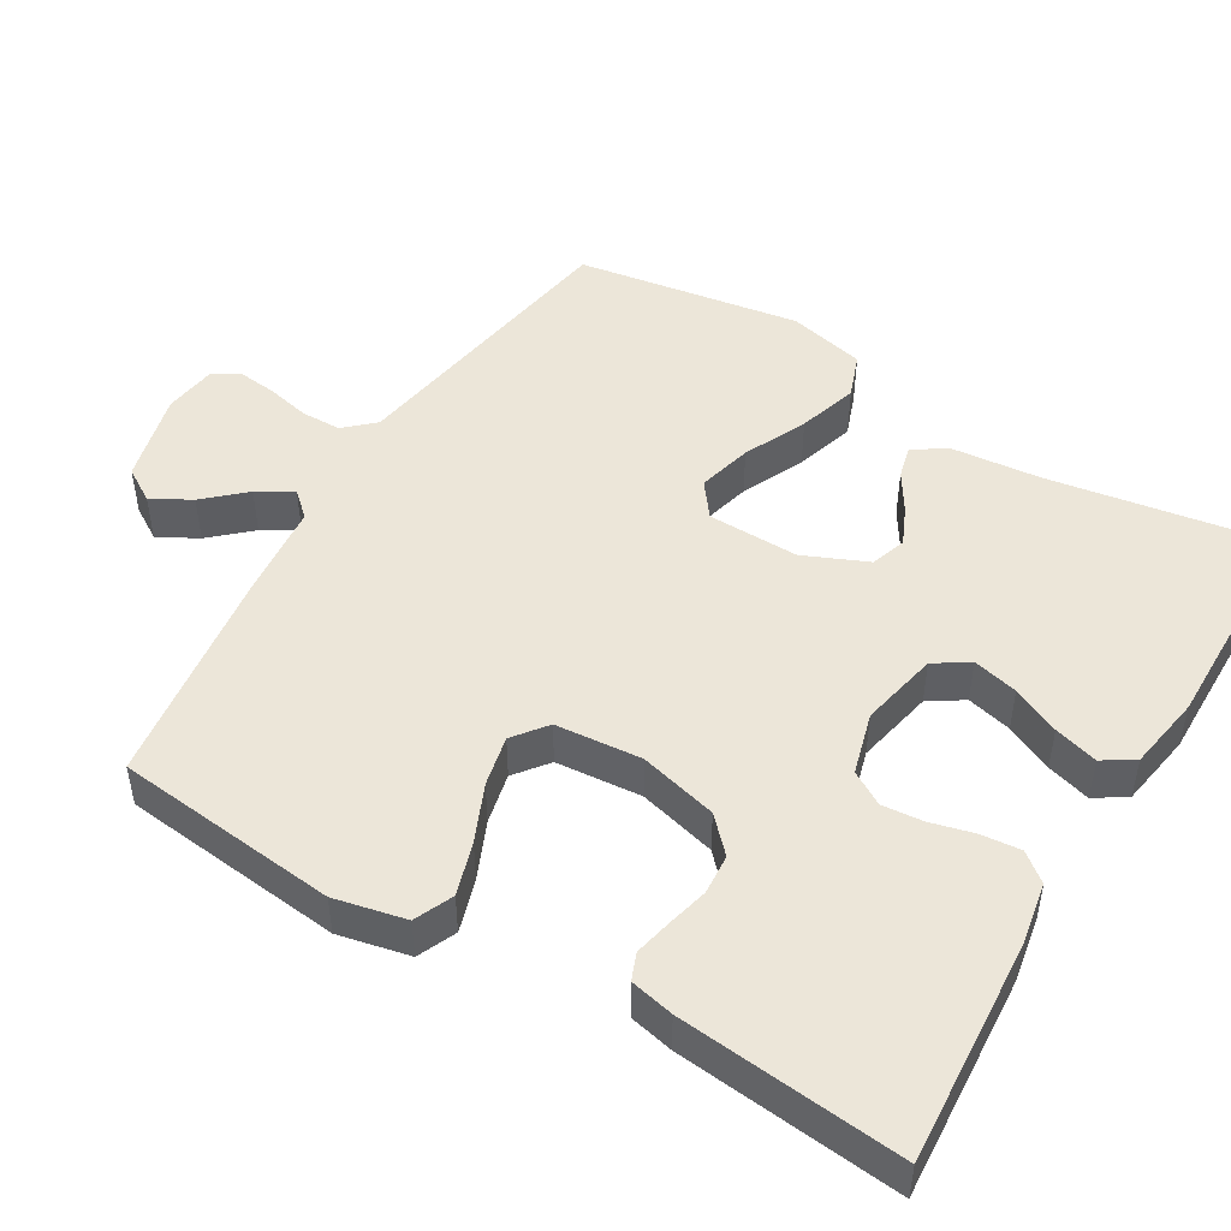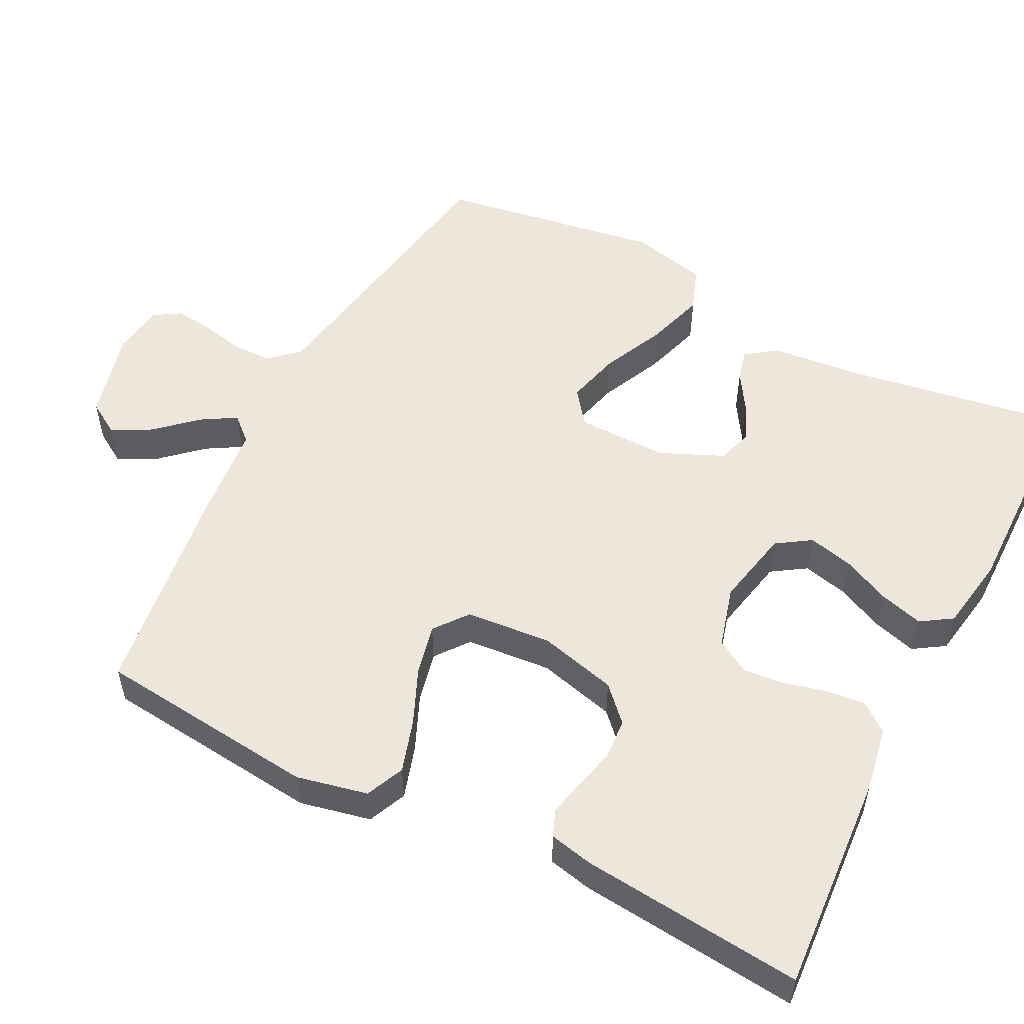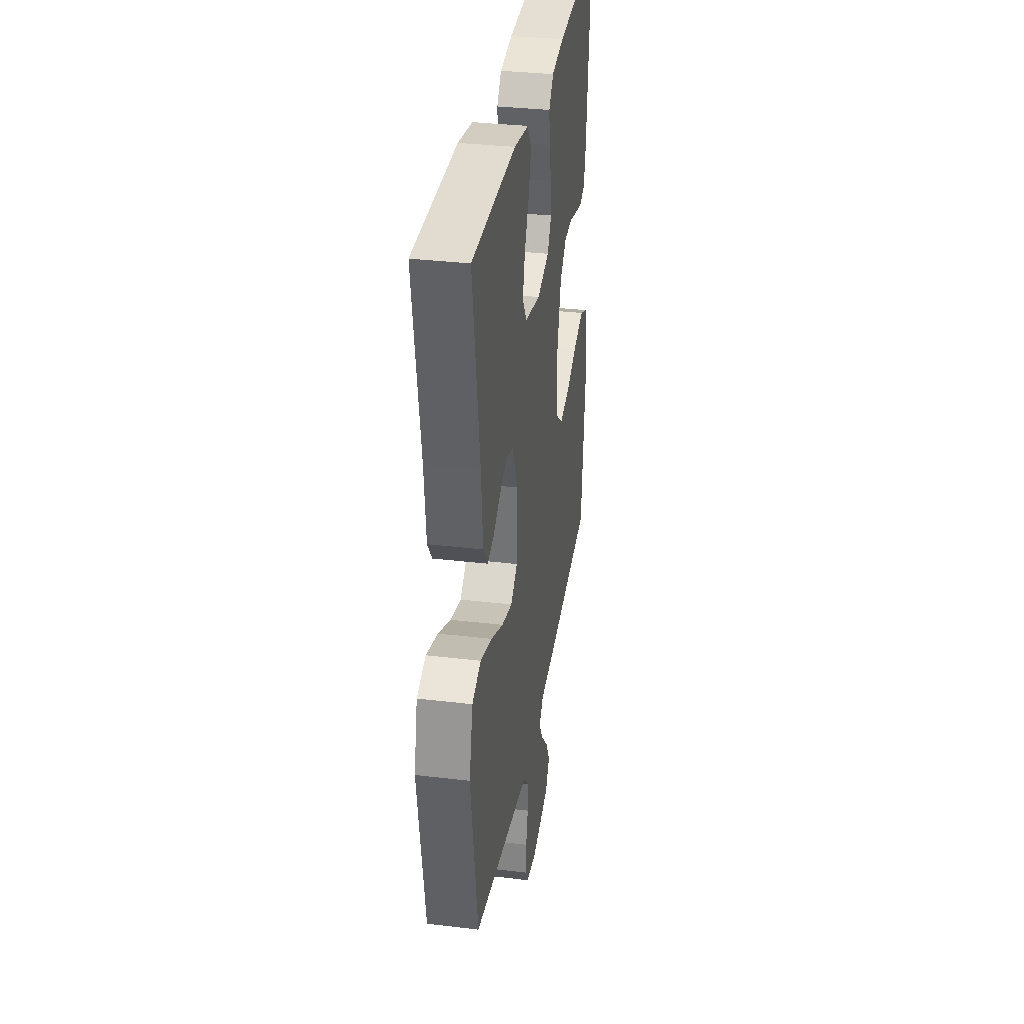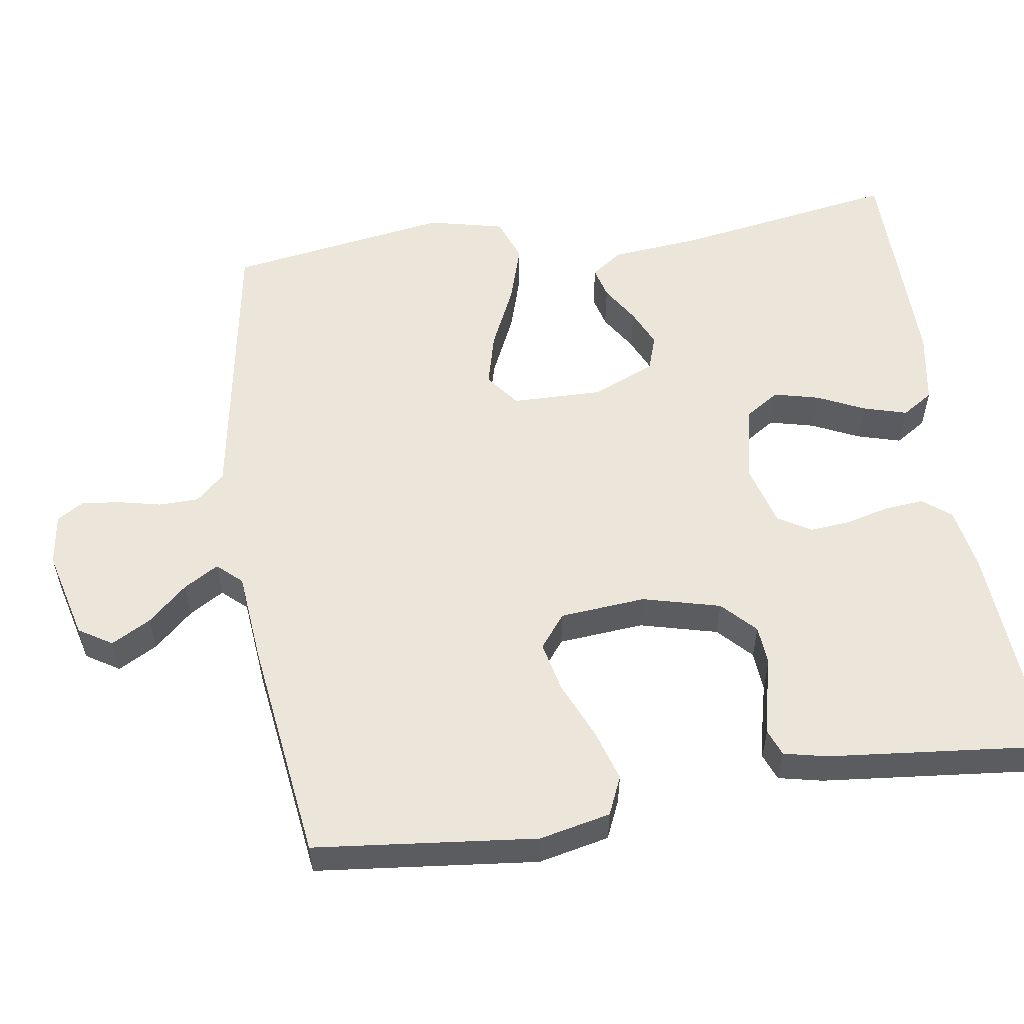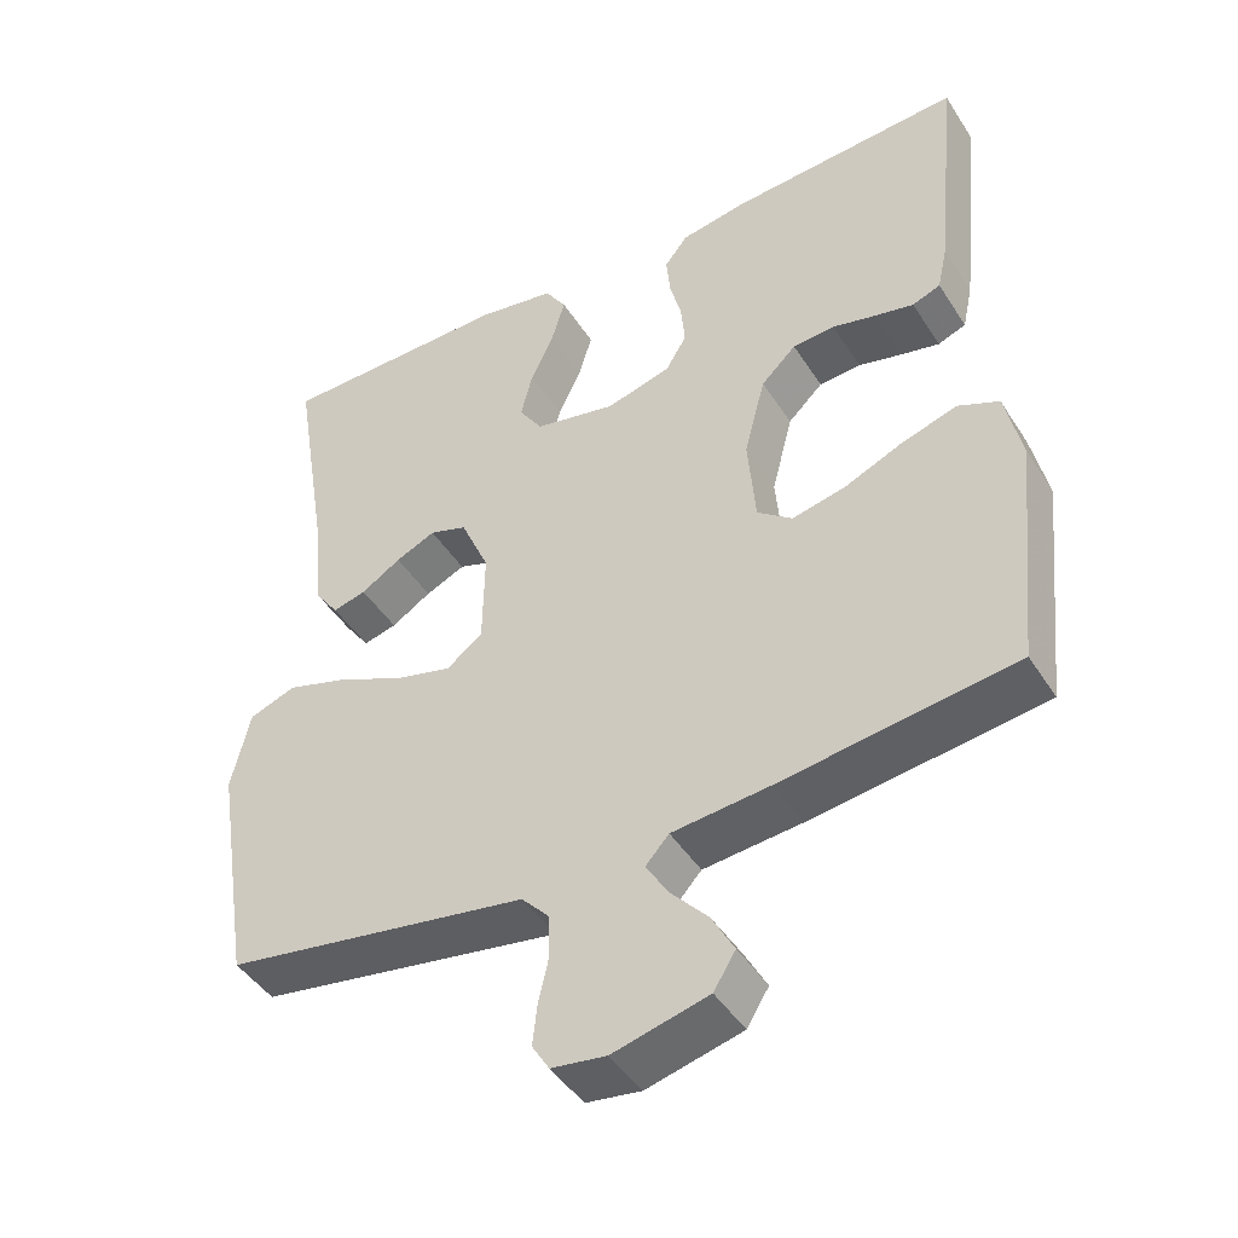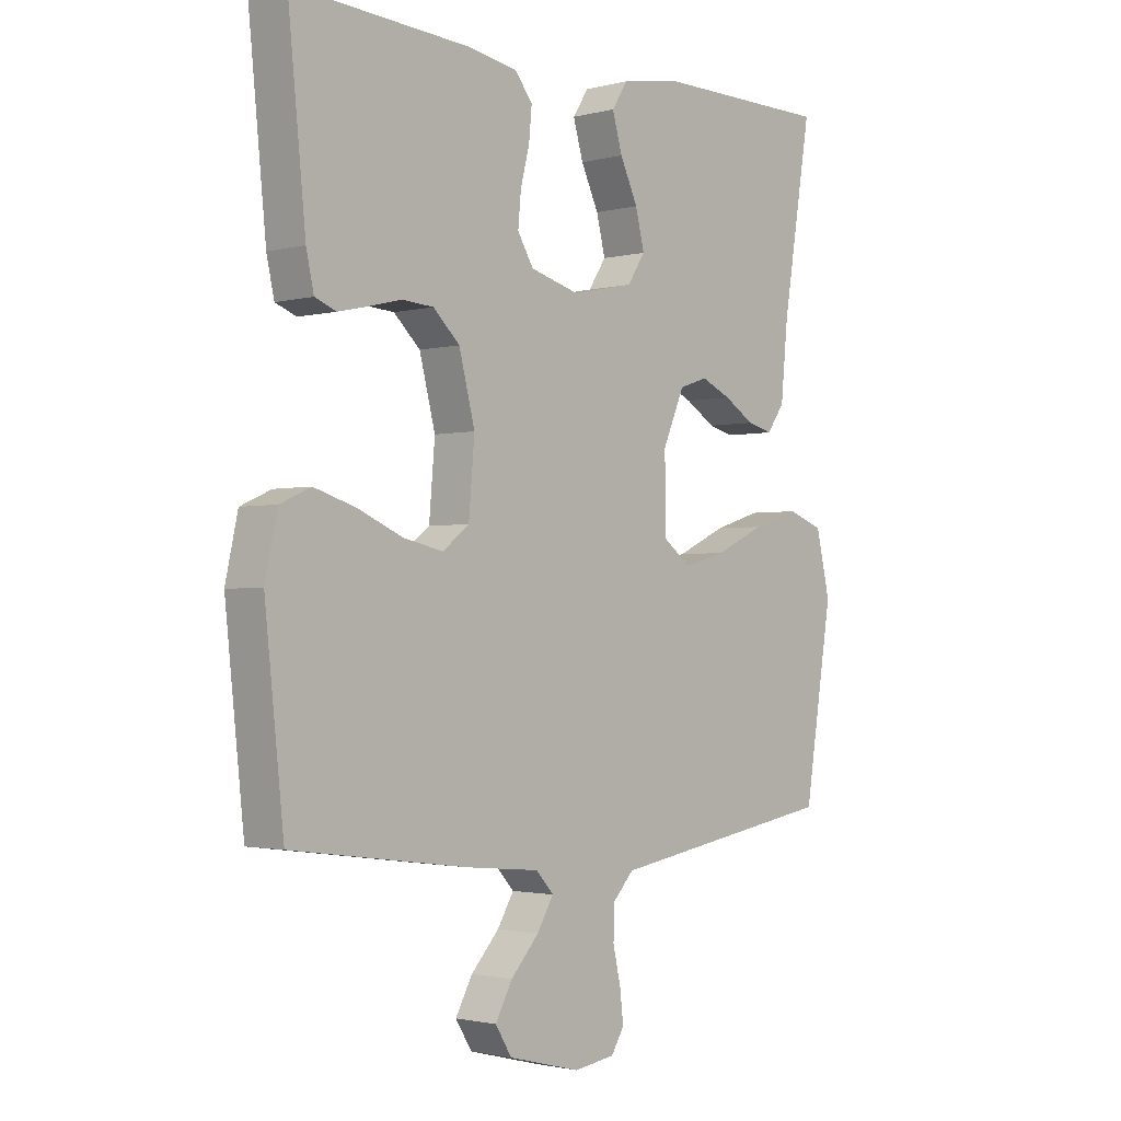
<metadata>
{"format":"obj","ext":"obj","renderer":"f3d","projection":"perspective","resolution":1024,"background":"white","views":[{"elev":48.6,"azim":-59.2,"up":"+Y"},{"elev":53.6,"azim":-63.0,"up":"+Y"},{"elev":33.7,"azim":99.3,"up":"+Z"},{"elev":55.7,"azim":-98.6,"up":"+Y"},{"elev":-45.1,"azim":-149.4,"up":"+Z"},{"elev":-1.8,"azim":-47.6,"up":"+Z"}]}
</metadata>
<code>
v -0.5 0.07 -0.5
v -0.532 0.07 -0.2
v -0.511 0.07 -0.104
v -0.459 0.07 -0.081
v -0.388 0.07 -0.103
v -0.312 0.07 -0.136
v -0.244 0.07 -0.151
v -0.199 0.07 -0.116
v -0.189 0.07 0
v -0.216 0.07 0.105
v -0.261 0.07 0.148
v -0.315 0.07 0.152
v -0.371 0.07 0.138
v -0.421 0.07 0.127
v -0.457 0.07 0.141
v -0.47 0.07 0.2
v -0.5 0.07 0.5
v -0.2 0.07 0.48
v -0.115 0.07 0.465
v -0.085 0.07 0.427
v -0.09 0.07 0.374
v -0.105 0.07 0.315
v -0.11 0.07 0.26
v -0.083 0.07 0.215
v 0 0.07 0.192
v 0.105 0.07 0.214
v 0.135 0.07 0.26
v 0.12 0.07 0.321
v 0.09 0.07 0.385
v 0.073 0.07 0.444
v 0.1 0.07 0.486
v 0.2 0.07 0.503
v 0.5 0.07 0.5
v 0.451 0.07 0.2
v 0.439 0.07 0.077
v 0.409 0.07 0.035
v 0.366 0.07 0.046
v 0.315 0.07 0.078
v 0.264 0.07 0.101
v 0.216 0.07 0.085
v 0.179 0.07 0
v 0.181 0.07 -0.123
v 0.227 0.07 -0.158
v 0.3 0.07 -0.139
v 0.384 0.07 -0.1
v 0.464 0.07 -0.075
v 0.524 0.07 -0.097
v 0.548 0.07 -0.2
v 0.5 0.07 -0.5
v 0.2 0.07 -0.55
v 0.11 0.07 -0.565
v 0.074 0.07 -0.604
v 0.073 0.07 -0.658
v 0.086 0.07 -0.716
v 0.092 0.07 -0.768
v 0.07 0.07 -0.804
v 0 0.07 -0.814
v -0.122 0.07 -0.783
v -0.15 0.07 -0.738
v -0.121 0.07 -0.685
v -0.073 0.07 -0.632
v -0.045 0.07 -0.585
v -0.075 0.07 -0.552
v -0.2 0.07 -0.54
v -0.5 0 -0.5
v -0.532 0 -0.2
v -0.511 0 -0.104
v -0.459 0 -0.081
v -0.388 0 -0.103
v -0.312 0 -0.136
v -0.244 0 -0.151
v -0.199 0 -0.116
v -0.189 0 0
v -0.216 0 0.105
v -0.261 0 0.148
v -0.315 0 0.152
v -0.371 0 0.138
v -0.421 0 0.127
v -0.457 0 0.141
v -0.47 0 0.2
v -0.5 0 0.5
v -0.2 0 0.48
v -0.115 0 0.465
v -0.085 0 0.427
v -0.09 0 0.374
v -0.105 0 0.315
v -0.11 0 0.26
v -0.083 0 0.215
v 0 0 0.192
v 0.105 0 0.214
v 0.135 0 0.26
v 0.12 0 0.321
v 0.09 0 0.385
v 0.073 0 0.444
v 0.1 0 0.486
v 0.2 0 0.503
v 0.5 0 0.5
v 0.451 0 0.2
v 0.439 0 0.077
v 0.409 0 0.035
v 0.366 0 0.046
v 0.315 0 0.078
v 0.264 0 0.101
v 0.216 0 0.085
v 0.179 0 0
v 0.181 0 -0.123
v 0.227 0 -0.158
v 0.3 0 -0.139
v 0.384 0 -0.1
v 0.464 0 -0.075
v 0.524 0 -0.097
v 0.548 0 -0.2
v 0.5 0 -0.5
v 0.2 0 -0.55
v 0.11 0 -0.565
v 0.074 0 -0.604
v 0.073 0 -0.658
v 0.086 0 -0.716
v 0.092 0 -0.768
v 0.07 0 -0.804
v 0 0 -0.814
v -0.122 0 -0.783
v -0.15 0 -0.738
v -0.121 0 -0.685
v -0.073 0 -0.632
v -0.045 0 -0.585
v -0.075 0 -0.552
v -0.2 0 -0.54
f 4 5 6
f 3 4 6
f 2 3 6
f 1 2 6
f 64 1 6
f 63 64 6
f 62 63 6 7
f 59 60 61
f 58 59 61
f 57 58 61
f 56 57 61
f 55 56 61
f 54 55 61
f 53 54 61
f 52 53 61 62
f 62 7 8
f 52 62 8
f 51 52 8
f 49 50 51
f 48 49 51
f 47 48 51
f 46 47 51
f 45 46 51
f 44 45 51
f 43 44 51
f 51 8 9
f 43 51 9
f 42 43 9
f 36 37 38
f 35 36 38
f 34 35 38
f 34 38 39
f 33 34 39
f 32 33 39
f 31 32 39
f 30 31 39
f 29 30 39
f 28 29 39
f 27 28 39 40
f 20 21 22
f 19 20 22
f 18 19 22
f 17 18 22
f 16 17 22
f 15 16 22
f 14 15 22
f 13 14 22
f 12 13 22
f 11 12 22 23
f 10 11 23 24
f 10 24 25
f 9 10 25
f 42 9 25
f 41 42 25
f 40 41 25 26
f 26 27 40
f 70 69 68
f 70 68 67
f 70 67 66
f 70 66 65
f 70 65 128
f 70 128 127
f 71 70 127 126
f 125 124 123
f 125 123 122
f 125 122 121
f 125 121 120
f 125 120 119
f 125 119 118
f 125 118 117
f 126 125 117 116
f 72 71 126
f 72 126 116
f 72 116 115
f 115 114 113
f 115 113 112
f 115 112 111
f 115 111 110
f 115 110 109
f 115 109 108
f 115 108 107
f 73 72 115
f 73 115 107
f 73 107 106
f 102 101 100
f 102 100 99
f 102 99 98
f 103 102 98
f 103 98 97
f 103 97 96
f 103 96 95
f 103 95 94
f 103 94 93
f 103 93 92
f 104 103 92 91
f 86 85 84
f 86 84 83
f 86 83 82
f 86 82 81
f 86 81 80
f 86 80 79
f 86 79 78
f 86 78 77
f 86 77 76
f 87 86 76 75
f 88 87 75 74
f 89 88 74
f 89 74 73
f 89 73 106
f 89 106 105
f 90 89 105 104
f 104 91 90
f 1 65 66 2
f 2 66 67 3
f 3 67 68 4
f 4 68 69 5
f 5 69 70 6
f 6 70 71 7
f 7 71 72 8
f 8 72 73 9
f 9 73 74 10
f 10 74 75 11
f 11 75 76 12
f 12 76 77 13
f 13 77 78 14
f 14 78 79 15
f 15 79 80 16
f 16 80 81 17
f 17 81 82 18
f 18 82 83 19
f 19 83 84 20
f 20 84 85 21
f 21 85 86 22
f 22 86 87 23
f 23 87 88 24
f 24 88 89 25
f 25 89 90 26
f 26 90 91 27
f 27 91 92 28
f 28 92 93 29
f 29 93 94 30
f 30 94 95 31
f 31 95 96 32
f 32 96 97 33
f 33 97 98 34
f 34 98 99 35
f 35 99 100 36
f 36 100 101 37
f 37 101 102 38
f 38 102 103 39
f 39 103 104 40
f 40 104 105 41
f 41 105 106 42
f 42 106 107 43
f 43 107 108 44
f 44 108 109 45
f 45 109 110 46
f 46 110 111 47
f 47 111 112 48
f 48 112 113 49
f 49 113 114 50
f 50 114 115 51
f 51 115 116 52
f 52 116 117 53
f 53 117 118 54
f 54 118 119 55
f 55 119 120 56
f 56 120 121 57
f 57 121 122 58
f 58 122 123 59
f 59 123 124 60
f 60 124 125 61
f 61 125 126 62
f 62 126 127 63
f 63 127 128 64
f 64 128 65 1

</code>
